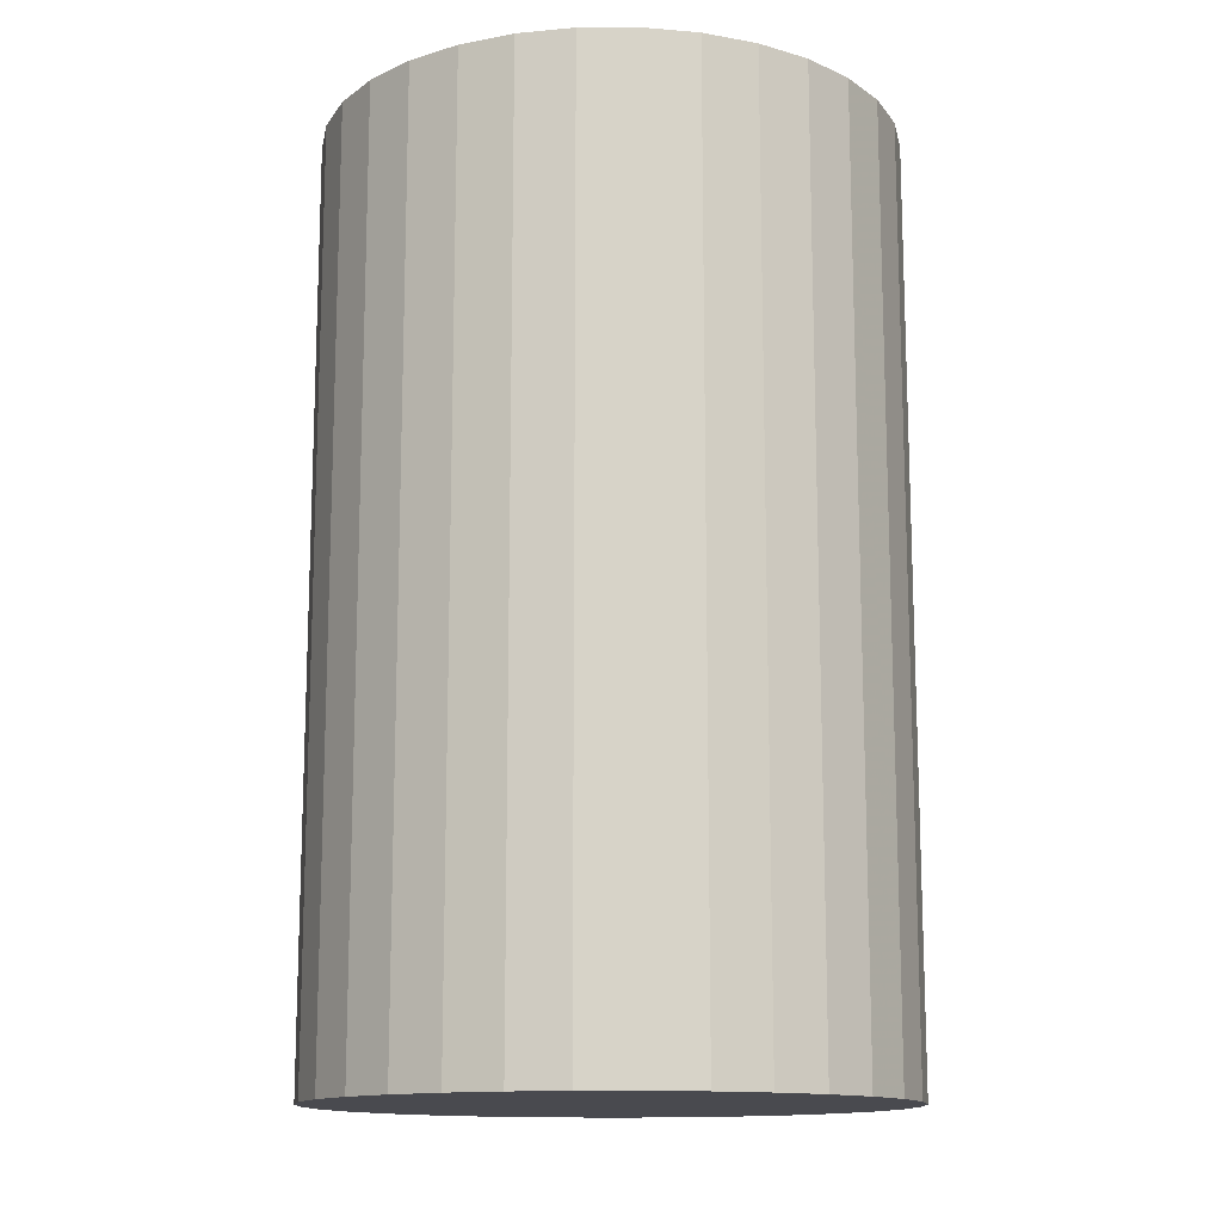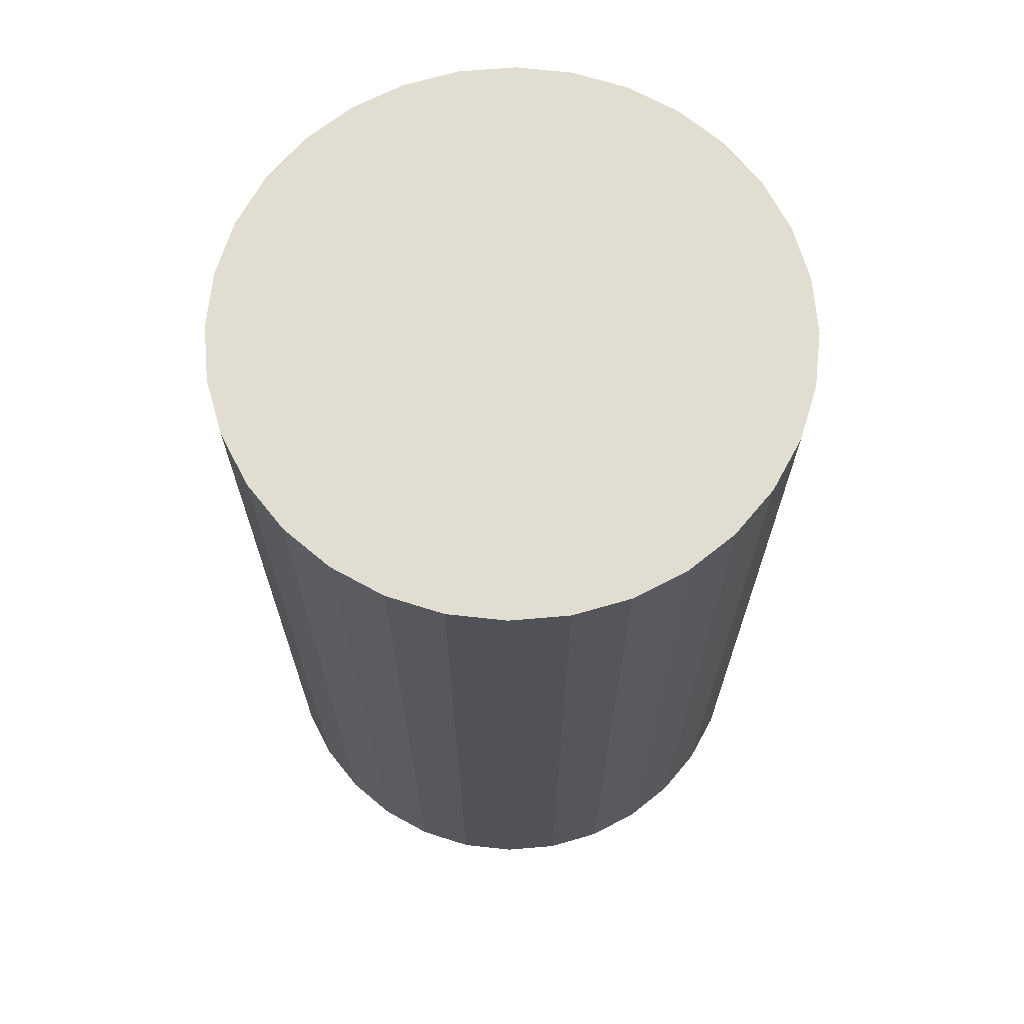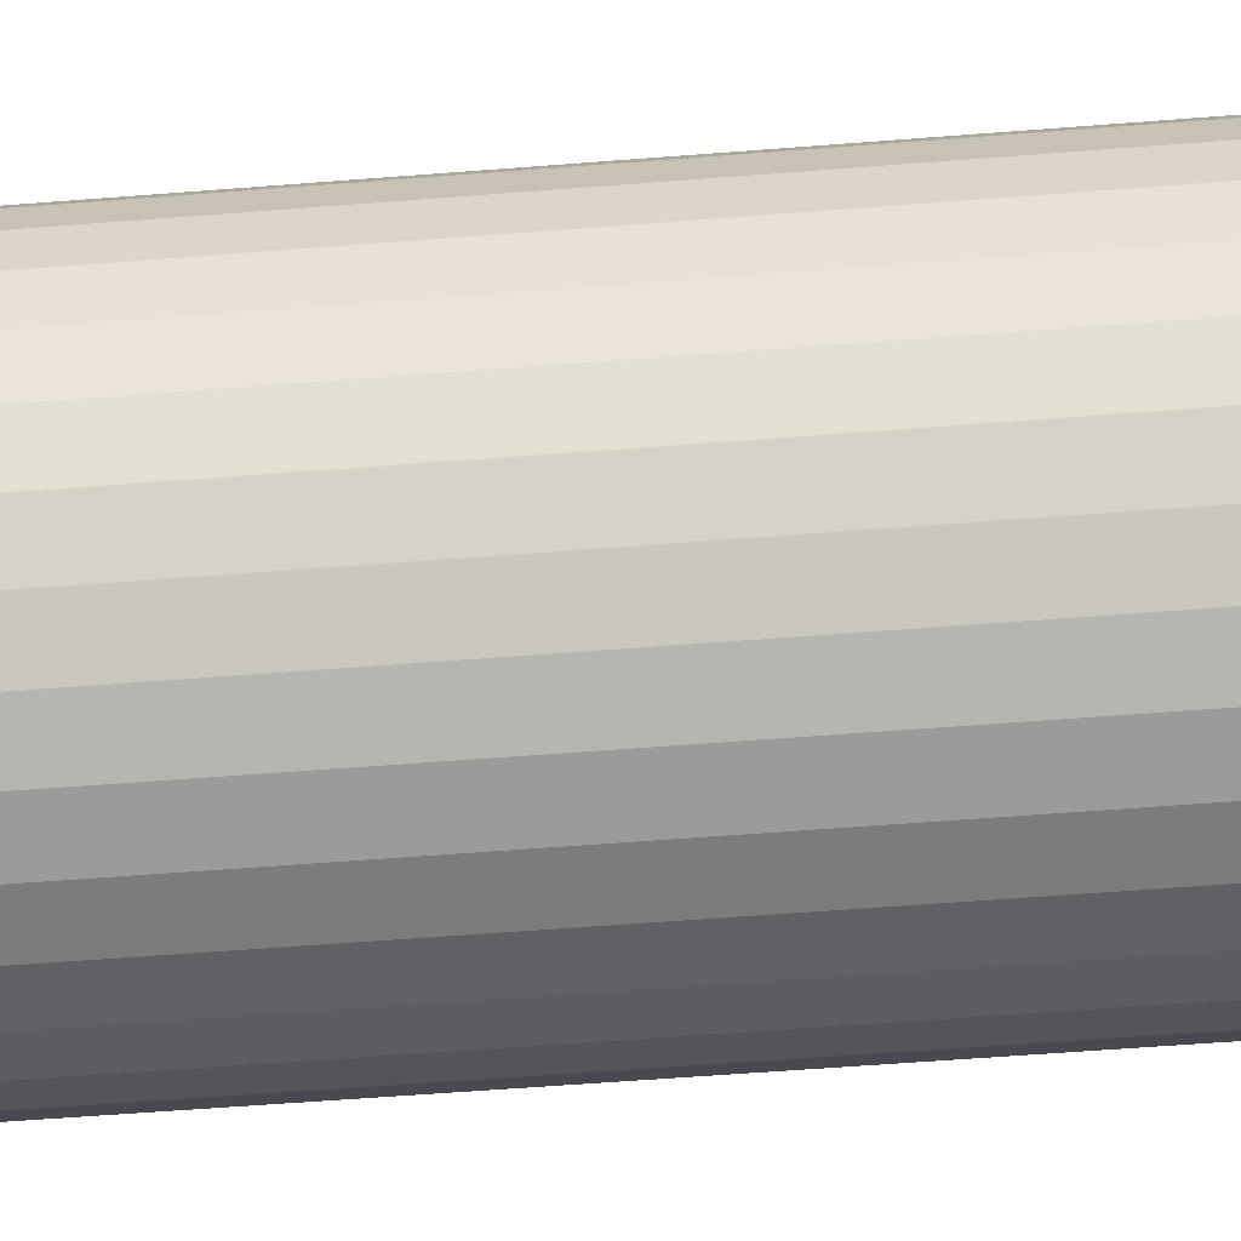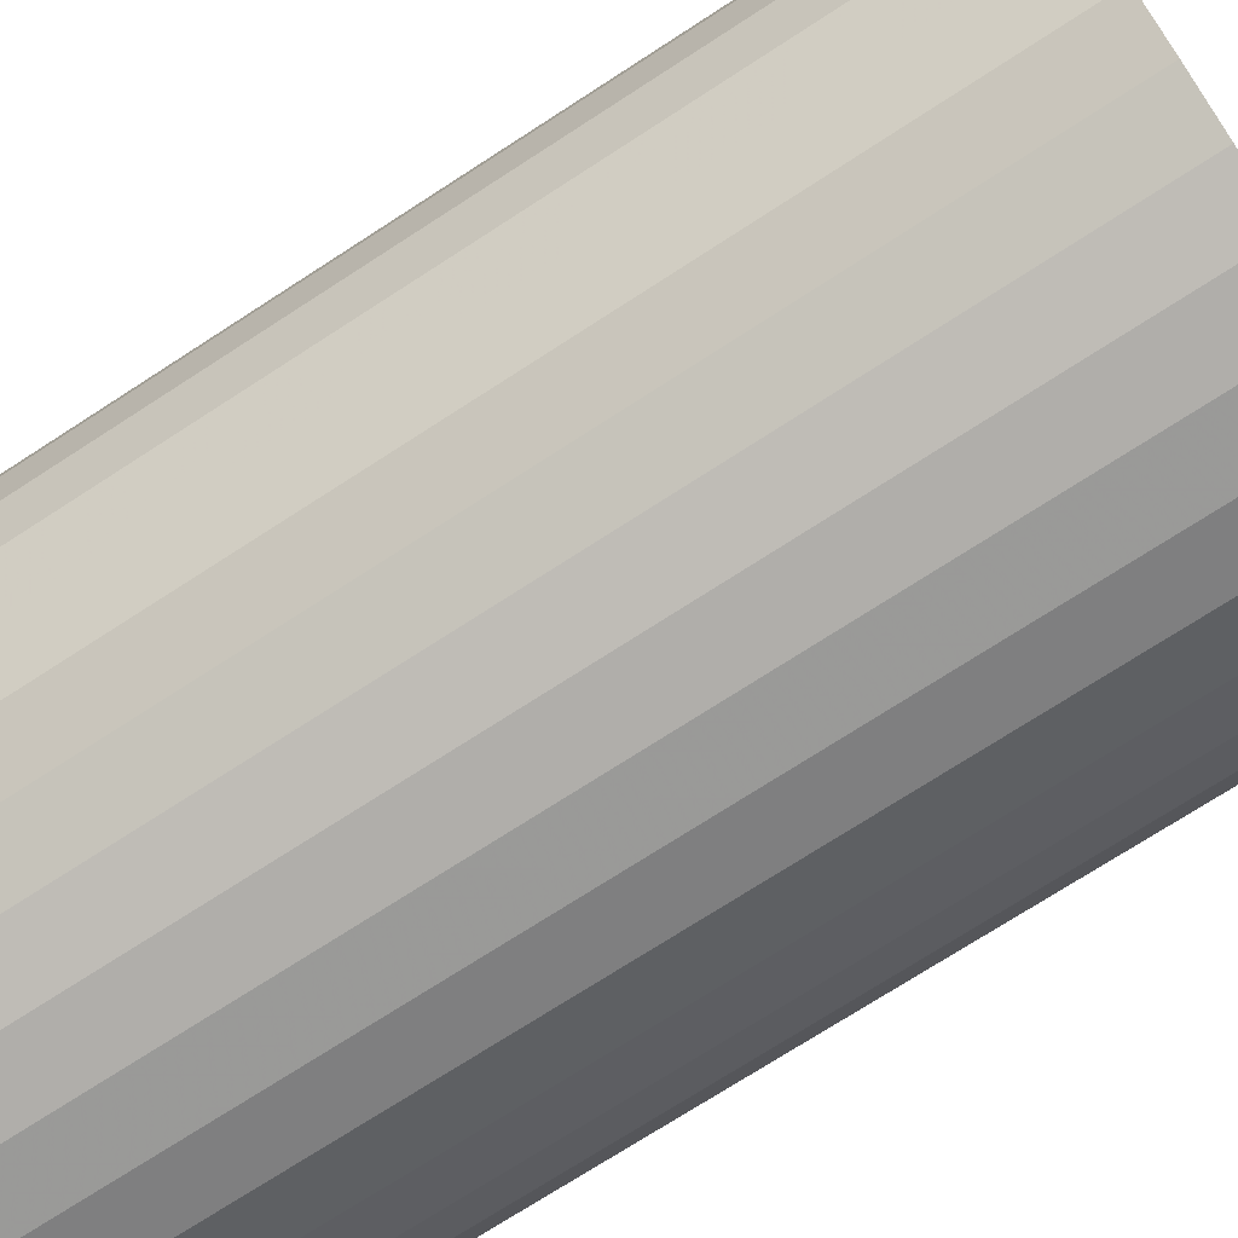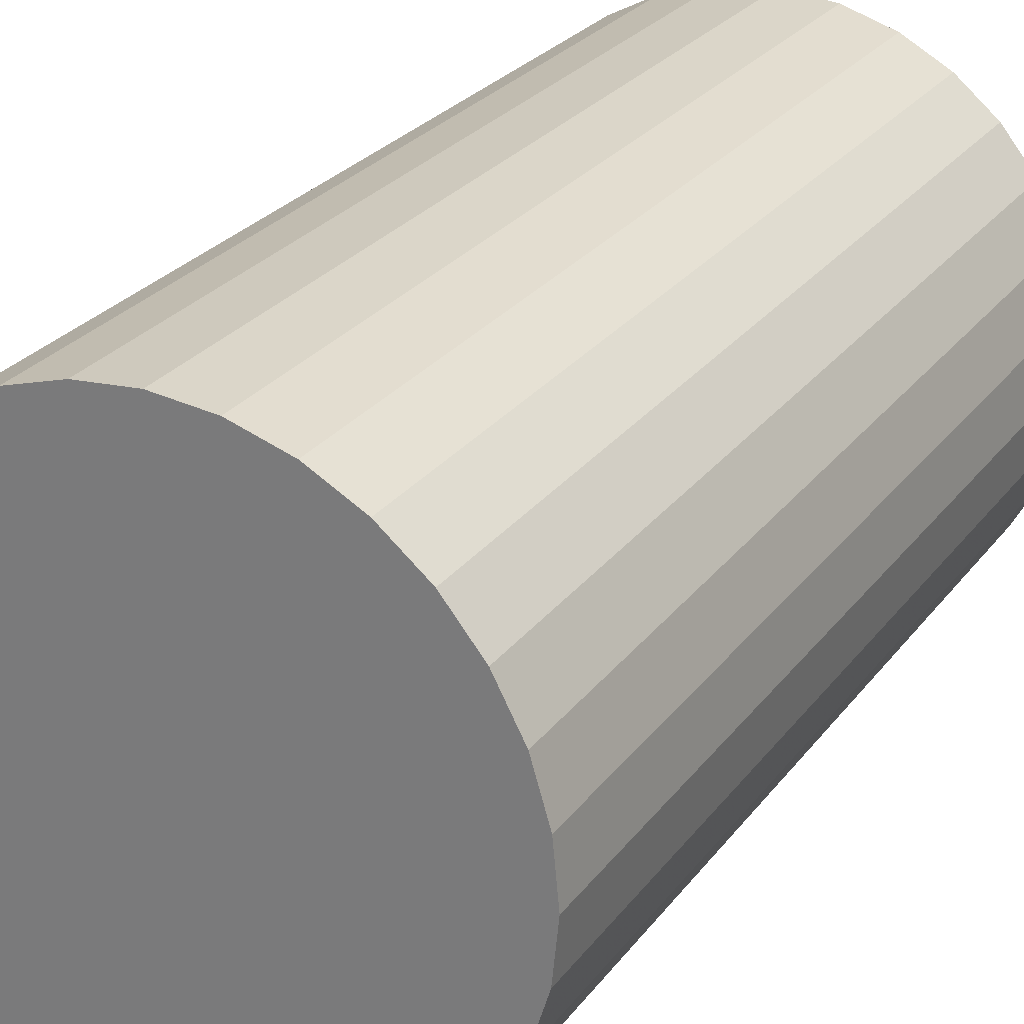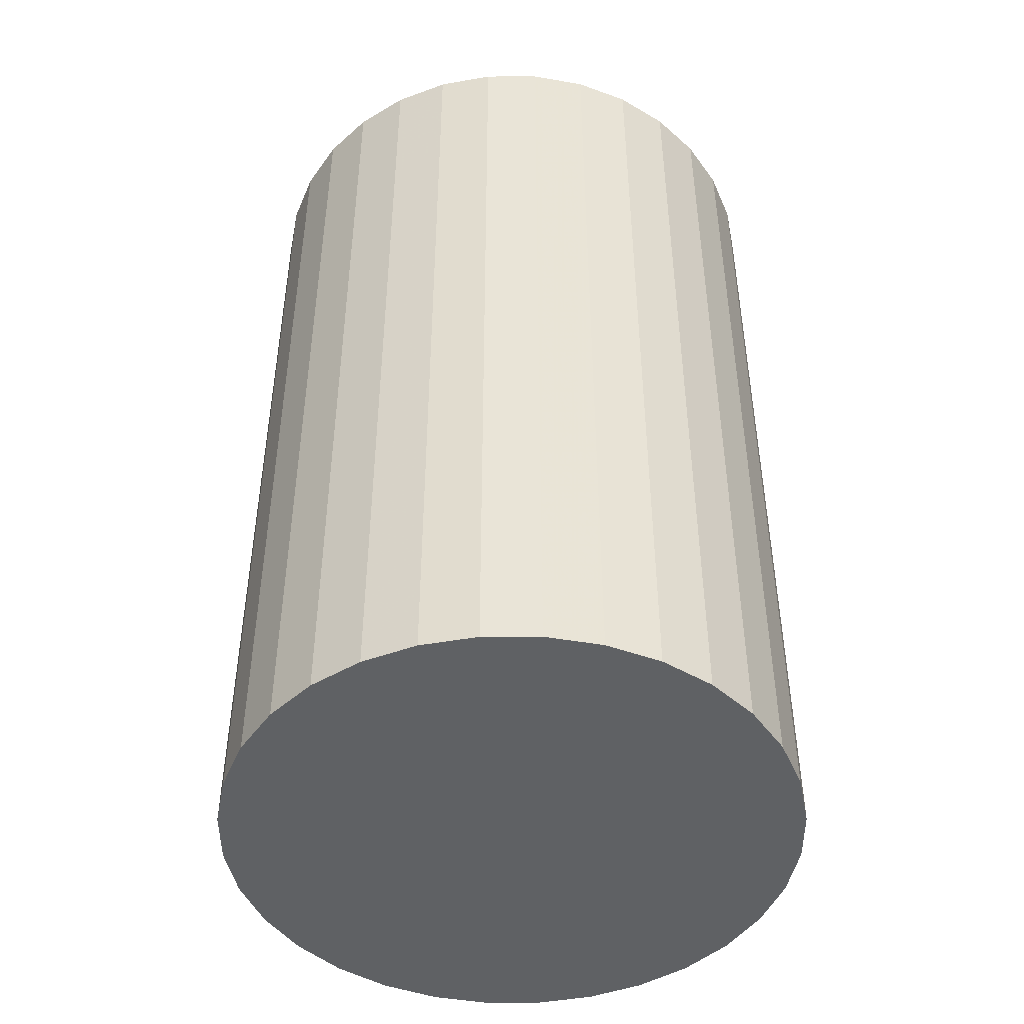
<metadata>
{"format":"obj","ext":"obj","renderer":"f3d","projection":"perspective","resolution":1024,"background":"white","views":[{"elev":-13.6,"azim":73.7,"up":"+Z"},{"elev":68.4,"azim":-156.8,"up":"+Z"},{"elev":-64.3,"azim":-85.6,"up":"+Y"},{"elev":-73.6,"azim":122.9,"up":"+Y"},{"elev":26.6,"azim":28.7,"up":"+Y"},{"elev":-46.7,"azim":107.0,"up":"+Z"}]}
</metadata>
<code>
v 0 0 -0.04771
v 0.0295 0 -0.04771
v 0.0295 0 0.04771
v 0 0 0.04771
v 0.02893 0.005755 -0.04771
v 0.02893 0.005755 0.04771
v 0.02726 0.01129 -0.04771
v 0.02726 0.01129 0.04771
v 0.02453 0.01639 -0.04771
v 0.02453 0.01639 0.04771
v 0.02086 0.02086 -0.04771
v 0.02086 0.02086 0.04771
v 0.01639 0.02453 -0.04771
v 0.01639 0.02453 0.04771
v 0.01129 0.02726 -0.04771
v 0.01129 0.02726 0.04771
v 0.005755 0.02893 -0.04771
v 0.005755 0.02893 0.04771
v 0 0.0295 -0.04771
v 0 0.0295 0.04771
v -0.005755 0.02893 -0.04771
v -0.005755 0.02893 0.04771
v -0.01129 0.02726 -0.04771
v -0.01129 0.02726 0.04771
v -0.01639 0.02453 -0.04771
v -0.01639 0.02453 0.04771
v -0.02086 0.02086 -0.04771
v -0.02086 0.02086 0.04771
v -0.02453 0.01639 -0.04771
v -0.02453 0.01639 0.04771
v -0.02726 0.01129 -0.04771
v -0.02726 0.01129 0.04771
v -0.02893 0.005755 -0.04771
v -0.02893 0.005755 0.04771
v -0.0295 0 -0.04771
v -0.0295 0 0.04771
v -0.02893 -0.005755 -0.04771
v -0.02893 -0.005755 0.04771
v -0.02726 -0.01129 -0.04771
v -0.02726 -0.01129 0.04771
v -0.02453 -0.01639 -0.04771
v -0.02453 -0.01639 0.04771
v -0.02086 -0.02086 -0.04771
v -0.02086 -0.02086 0.04771
v -0.01639 -0.02453 -0.04771
v -0.01639 -0.02453 0.04771
v -0.01129 -0.02726 -0.04771
v -0.01129 -0.02726 0.04771
v -0.005755 -0.02893 -0.04771
v -0.005755 -0.02893 0.04771
v -0 -0.0295 -0.04771
v -0 -0.0295 0.04771
v 0.005755 -0.02893 -0.04771
v 0.005755 -0.02893 0.04771
v 0.01129 -0.02726 -0.04771
v 0.01129 -0.02726 0.04771
v 0.01639 -0.02453 -0.04771
v 0.01639 -0.02453 0.04771
v 0.02086 -0.02086 -0.04771
v 0.02086 -0.02086 0.04771
v 0.02453 -0.01639 -0.04771
v 0.02453 -0.01639 0.04771
v 0.02726 -0.01129 -0.04771
v 0.02726 -0.01129 0.04771
v 0.02893 -0.005755 -0.04771
v 0.02893 -0.005755 0.04771
f 2 1 5
f 2 5 3
f 3 5 6
f 3 6 4
f 5 1 7
f 5 7 6
f 6 7 8
f 6 8 4
f 7 1 9
f 7 9 8
f 8 9 10
f 8 10 4
f 9 1 11
f 9 11 10
f 10 11 12
f 10 12 4
f 11 1 13
f 11 13 12
f 12 13 14
f 12 14 4
f 13 1 15
f 13 15 14
f 14 15 16
f 14 16 4
f 15 1 17
f 15 17 16
f 16 17 18
f 16 18 4
f 17 1 19
f 17 19 18
f 18 19 20
f 18 20 4
f 19 1 21
f 19 21 20
f 20 21 22
f 20 22 4
f 21 1 23
f 21 23 22
f 22 23 24
f 22 24 4
f 23 1 25
f 23 25 24
f 24 25 26
f 24 26 4
f 25 1 27
f 25 27 26
f 26 27 28
f 26 28 4
f 27 1 29
f 27 29 28
f 28 29 30
f 28 30 4
f 29 1 31
f 29 31 30
f 30 31 32
f 30 32 4
f 31 1 33
f 31 33 32
f 32 33 34
f 32 34 4
f 33 1 35
f 33 35 34
f 34 35 36
f 34 36 4
f 35 1 37
f 35 37 36
f 36 37 38
f 36 38 4
f 37 1 39
f 37 39 38
f 38 39 40
f 38 40 4
f 39 1 41
f 39 41 40
f 40 41 42
f 40 42 4
f 41 1 43
f 41 43 42
f 42 43 44
f 42 44 4
f 43 1 45
f 43 45 44
f 44 45 46
f 44 46 4
f 45 1 47
f 45 47 46
f 46 47 48
f 46 48 4
f 47 1 49
f 47 49 48
f 48 49 50
f 48 50 4
f 49 1 51
f 49 51 50
f 50 51 52
f 50 52 4
f 51 1 53
f 51 53 52
f 52 53 54
f 52 54 4
f 53 1 55
f 53 55 54
f 54 55 56
f 54 56 4
f 55 1 57
f 55 57 56
f 56 57 58
f 56 58 4
f 57 1 59
f 57 59 58
f 58 59 60
f 58 60 4
f 59 1 61
f 59 61 60
f 60 61 62
f 60 62 4
f 61 1 63
f 61 63 62
f 62 63 64
f 62 64 4
f 63 1 65
f 63 65 64
f 64 65 66
f 64 66 4
f 65 1 2
f 65 2 66
f 66 2 3
f 66 3 4

</code>
